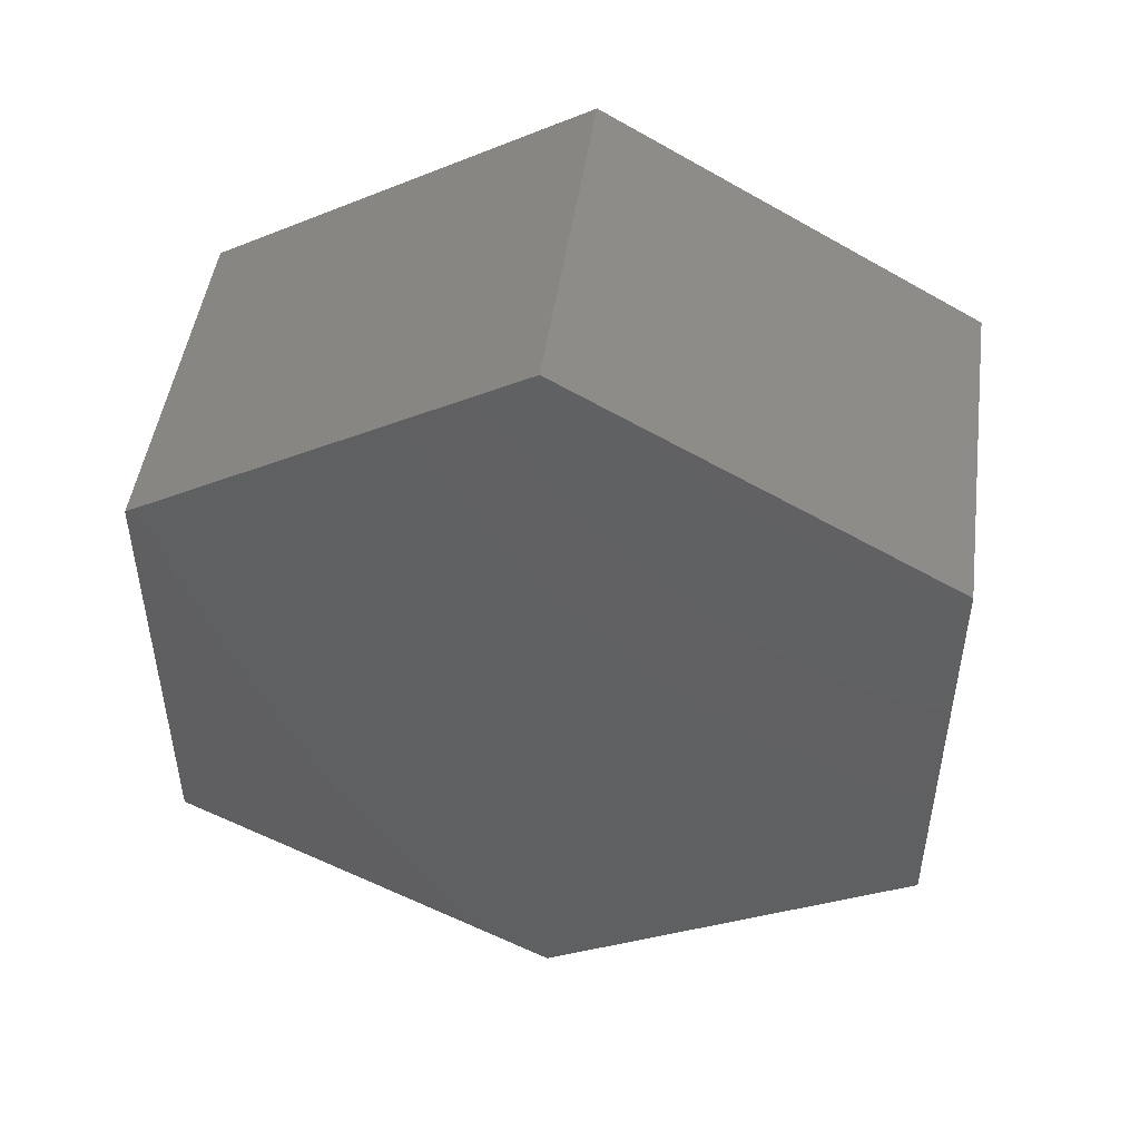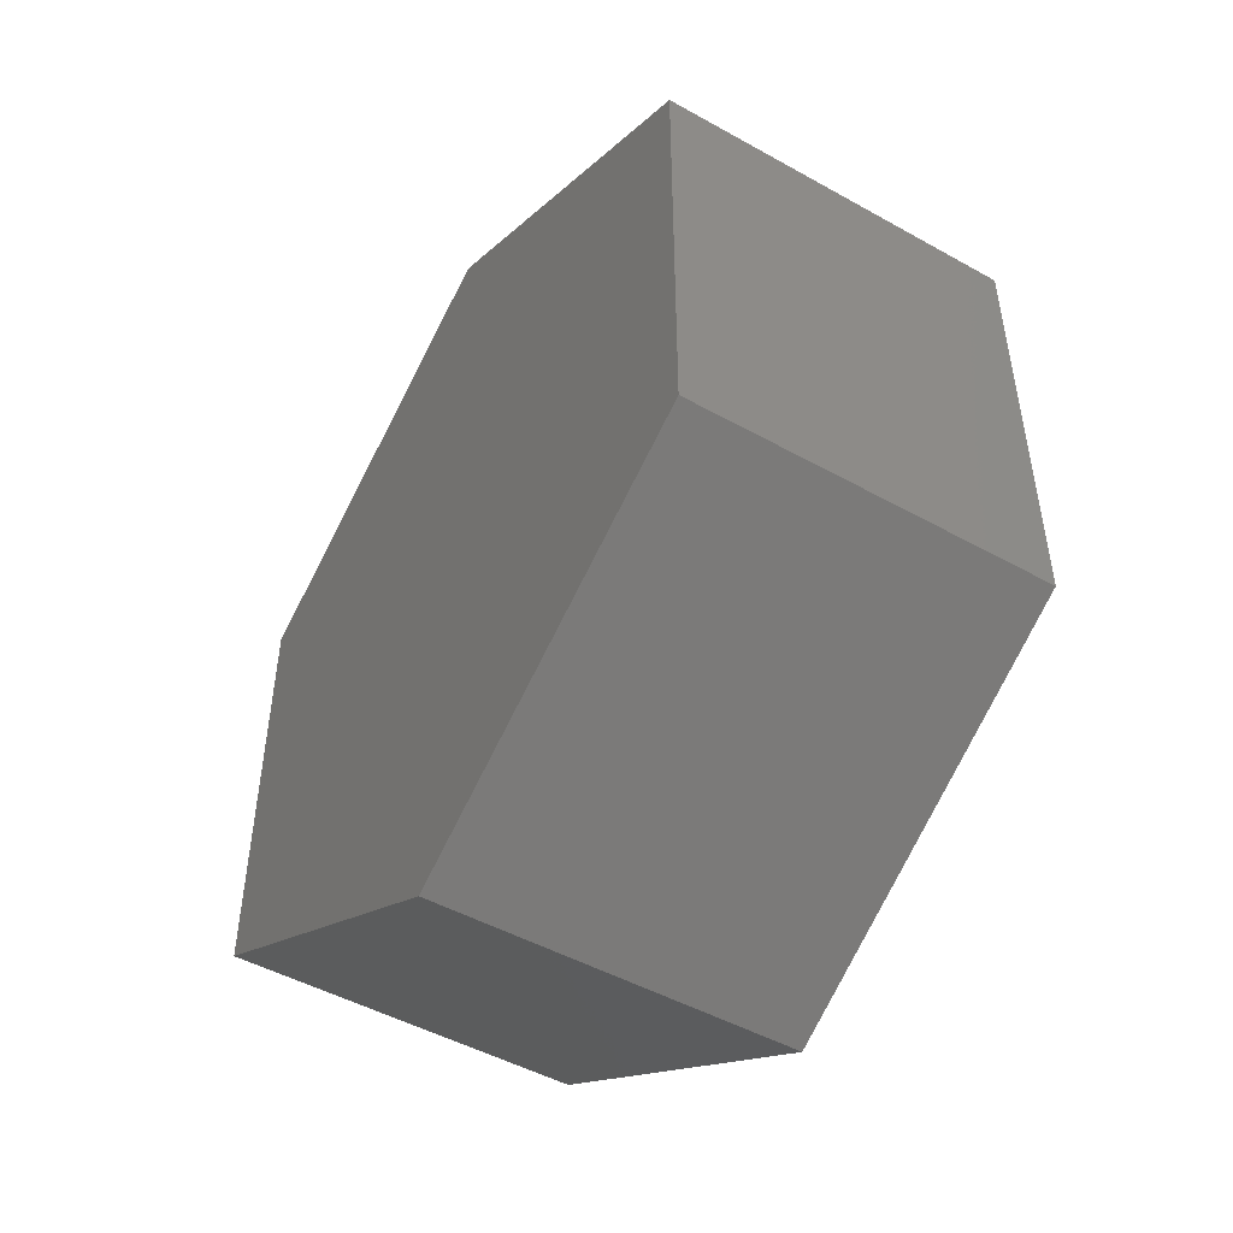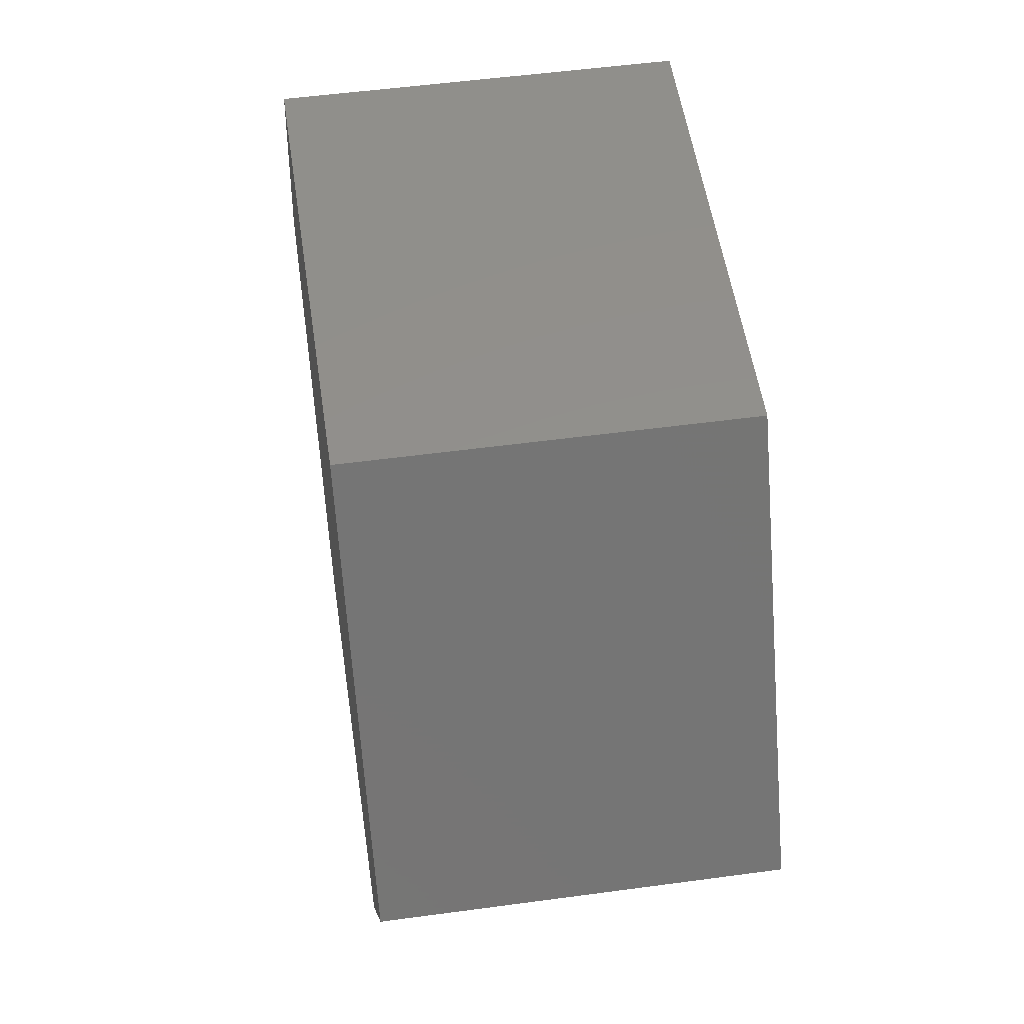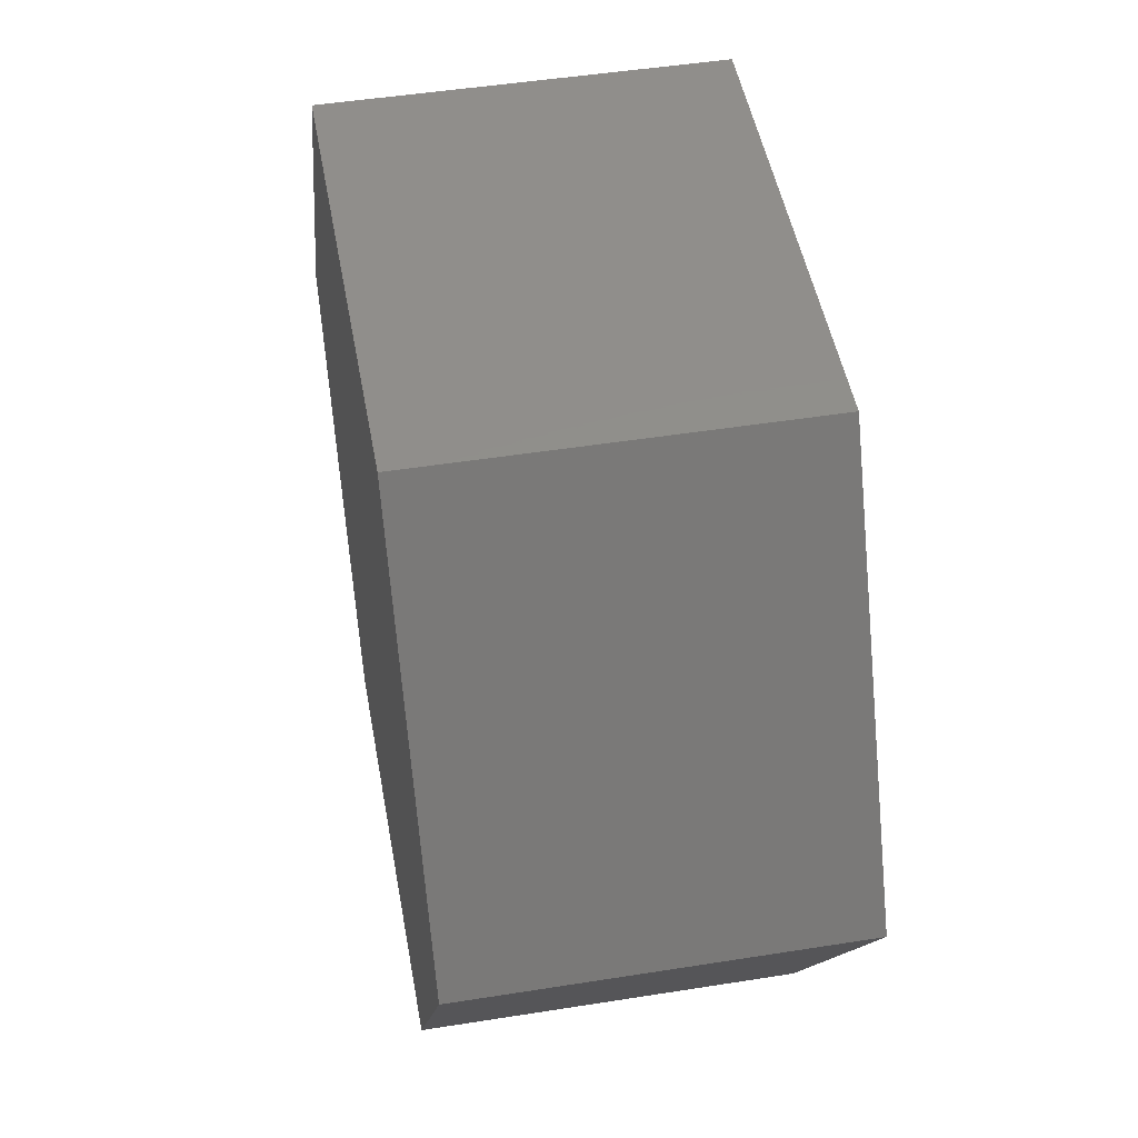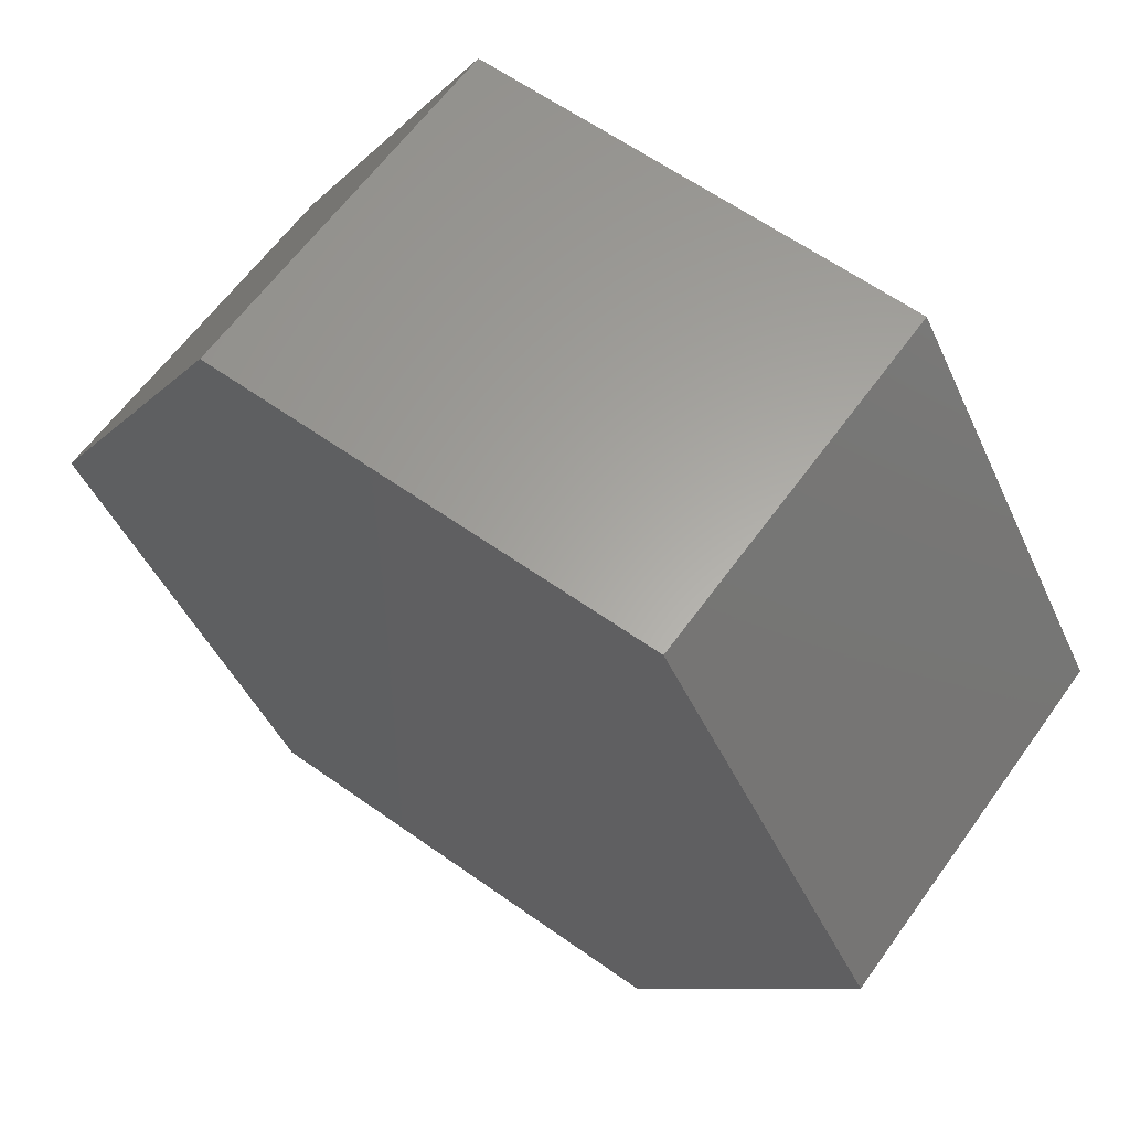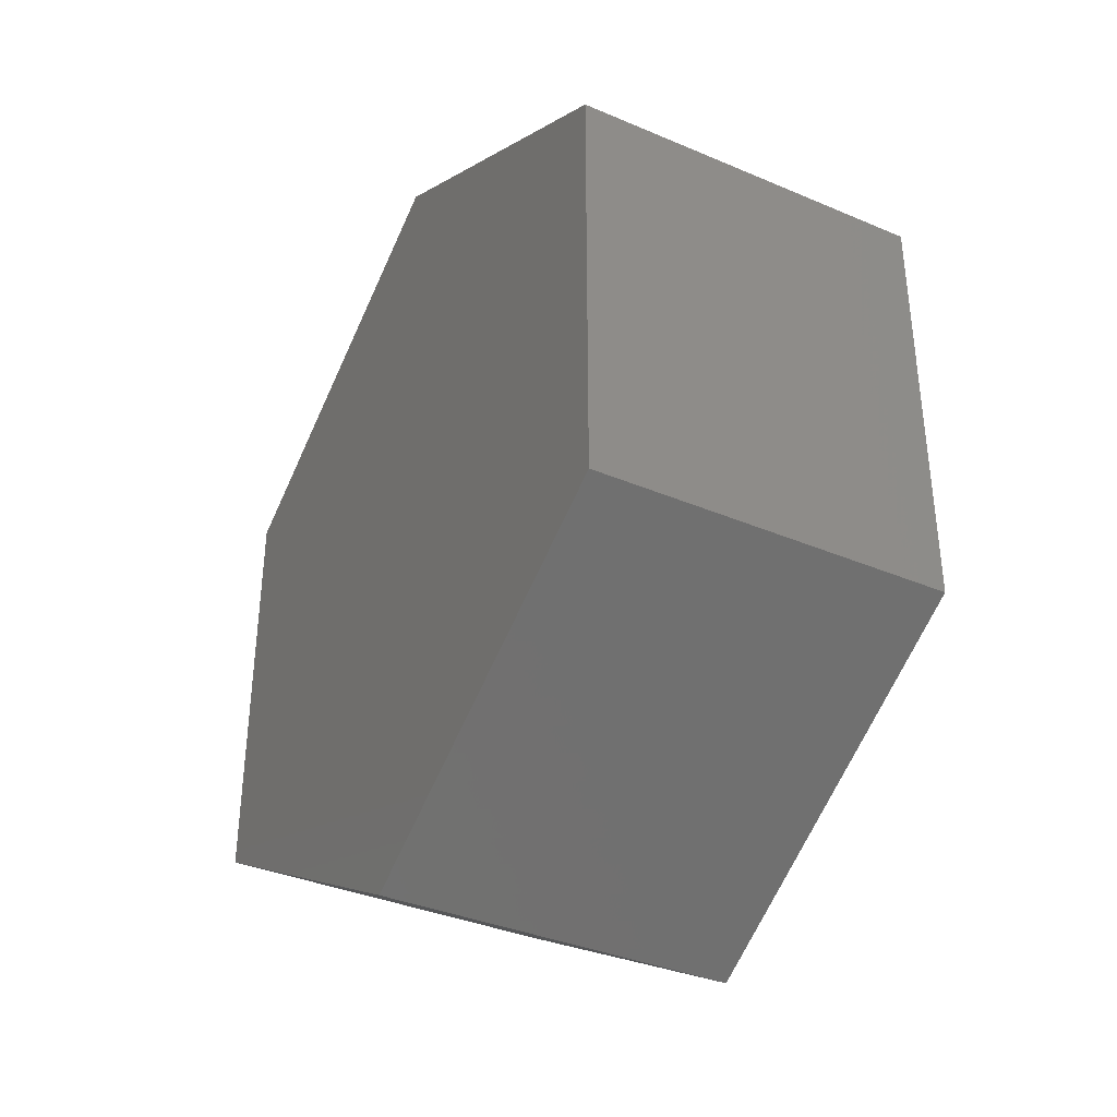
<metadata>
{"format":"stl","ext":"stl","renderer":"f3d","projection":"perspective","resolution":1024,"background":"white","views":[{"elev":47.8,"azim":-82.1,"up":"+Z"},{"elev":-48.4,"azim":148.1,"up":"+Z"},{"elev":52.6,"azim":171.7,"up":"+Y"},{"elev":48.0,"azim":-10.1,"up":"+Y"},{"elev":62.2,"azim":-54.3,"up":"+Y"},{"elev":-36.5,"azim":151.1,"up":"+Z"}]}
</metadata>
<code>
# stl→obj: 12 verts, 20 faces
v 12.71 3.803 4.574
v 12.71 3.803 4.475
v 12.71 3.889 4.623
v 12.71 3.889 4.426
v 12.71 3.975 4.574
v 12.71 3.975 4.475
v 12.79 3.803 4.475
v 12.79 3.803 4.574
v 12.79 3.889 4.426
v 12.79 3.889 4.623
v 12.79 3.975 4.475
v 12.79 3.975 4.574
f 1 2 3
f 2 3 4
f 3 4 5
f 4 5 6
f 7 8 9
f 8 9 10
f 9 10 11
f 10 11 12
f 6 4 11
f 4 11 9
f 7 2 9
f 2 9 4
f 12 5 10
f 5 10 3
f 10 3 8
f 3 8 1
f 2 1 7
f 1 7 8
f 11 6 12
f 6 12 5

</code>
